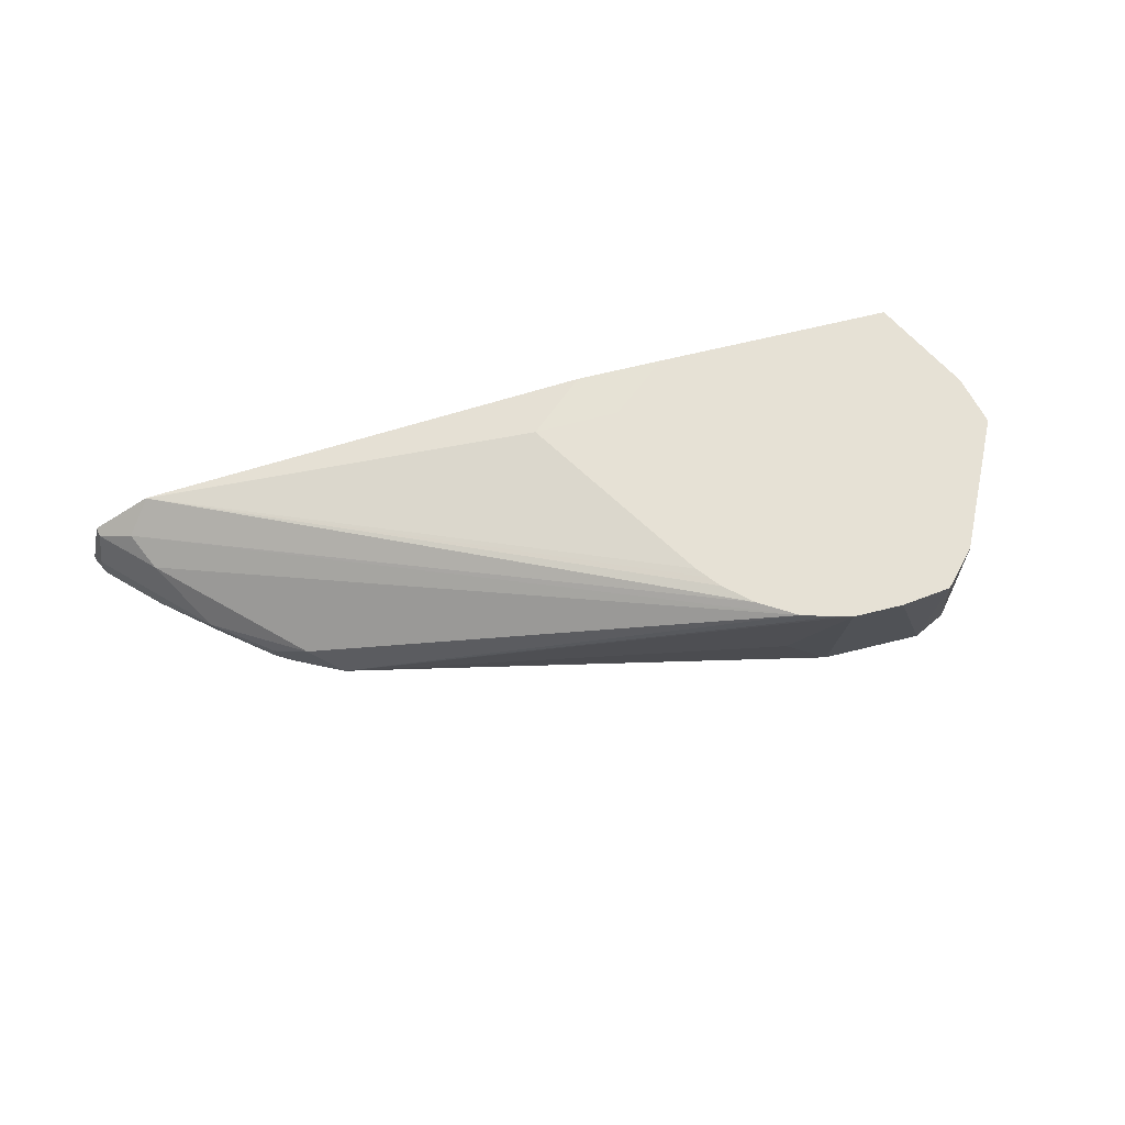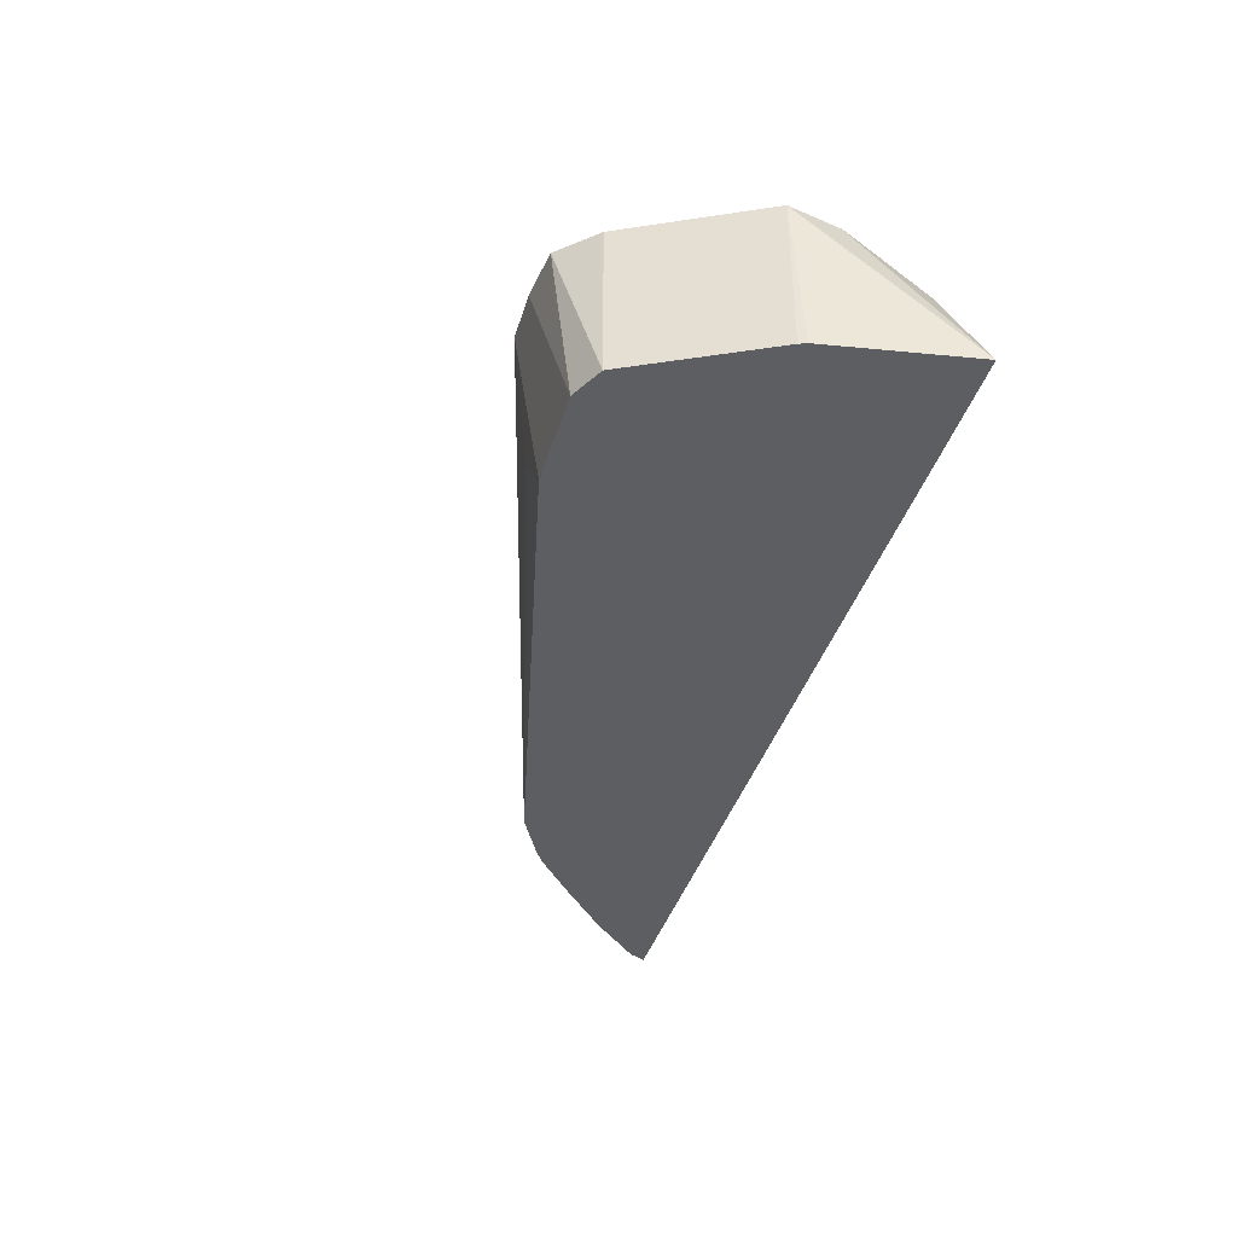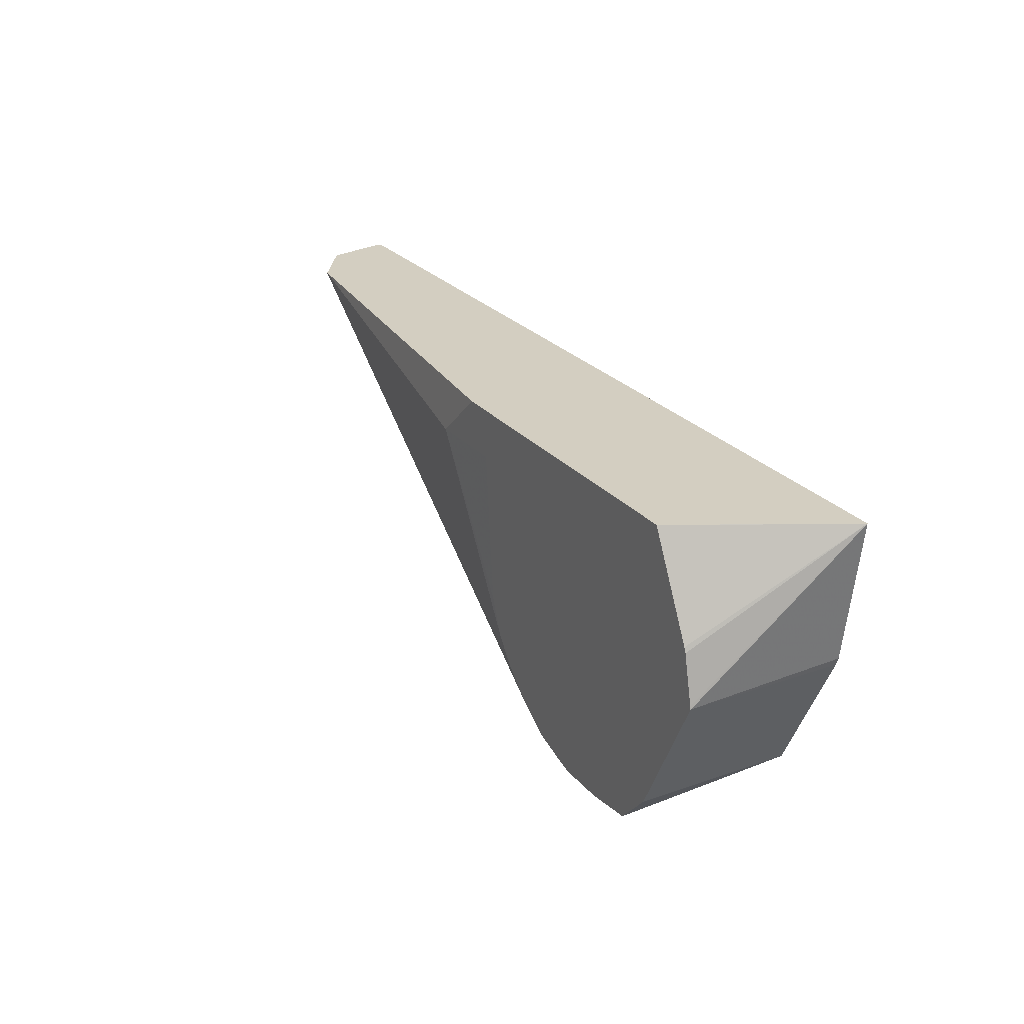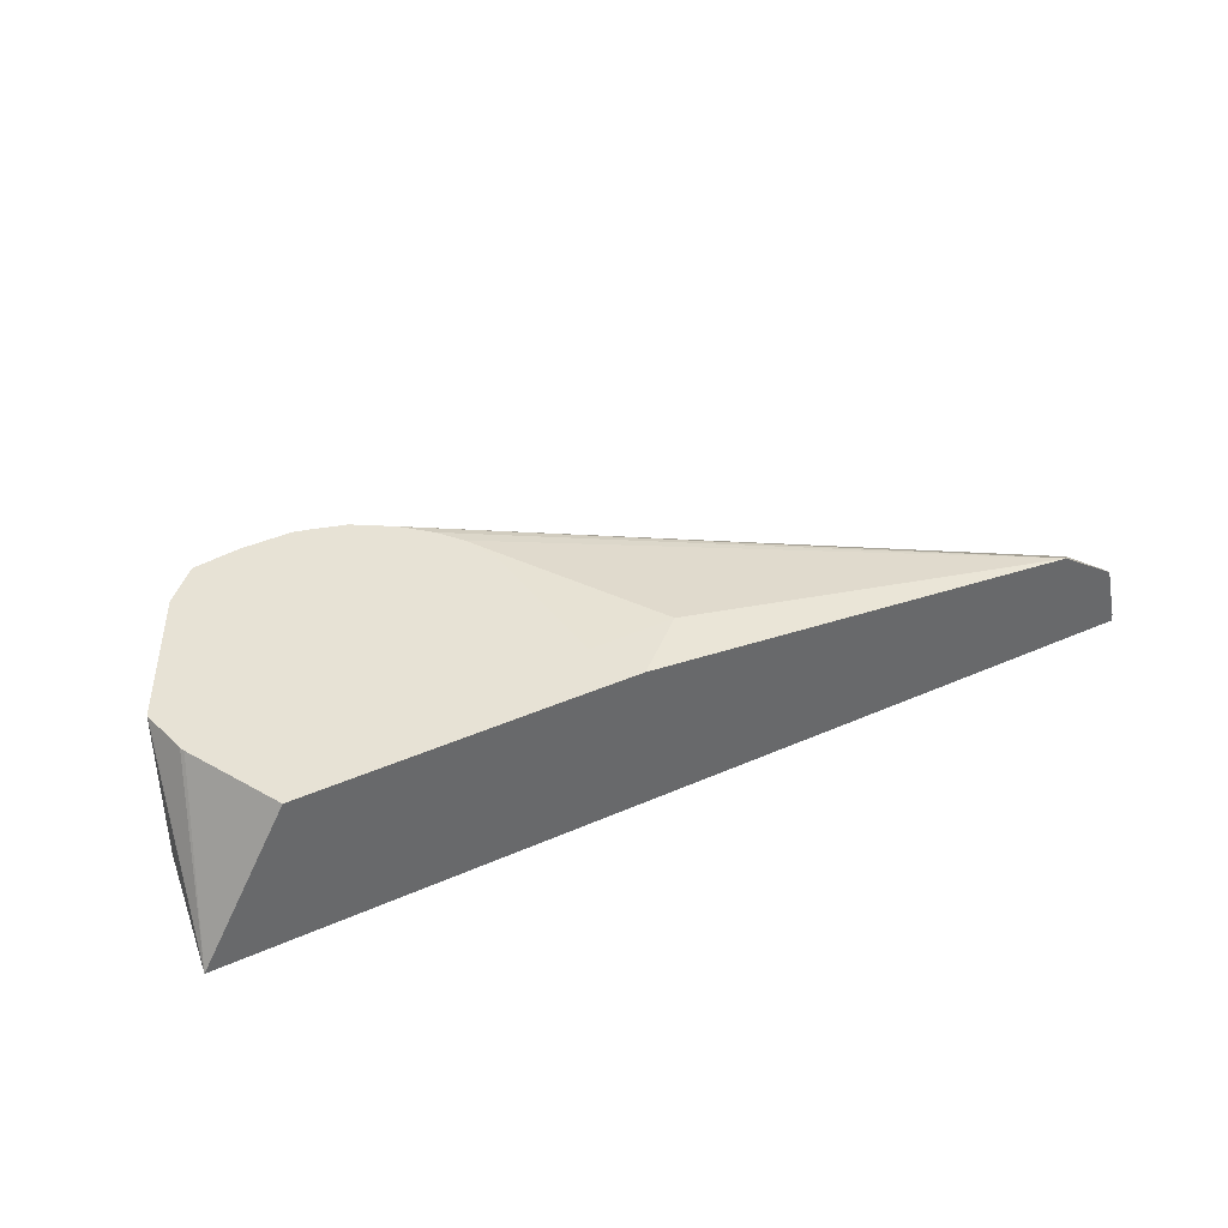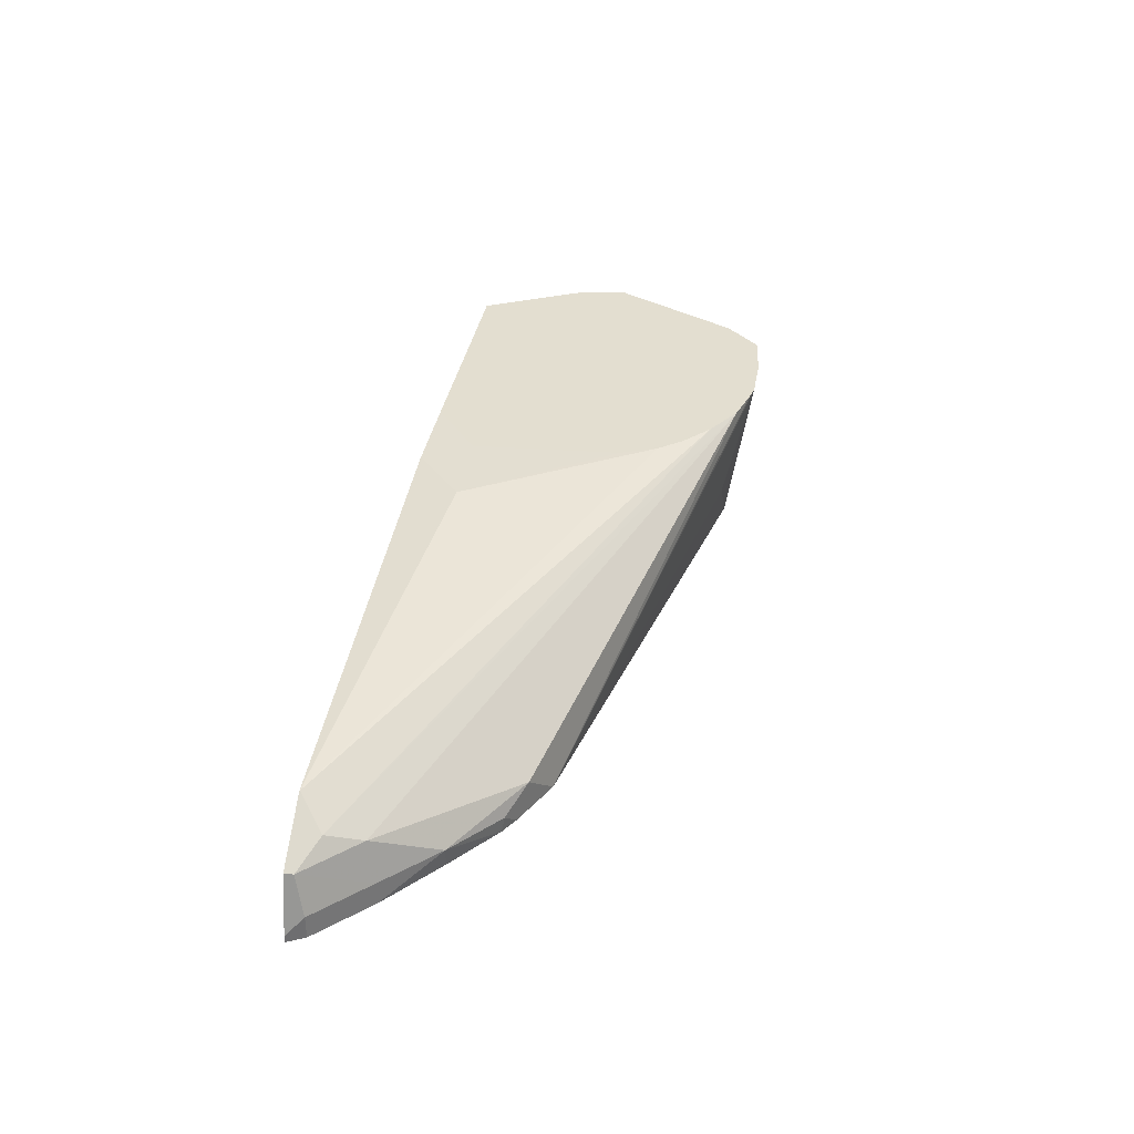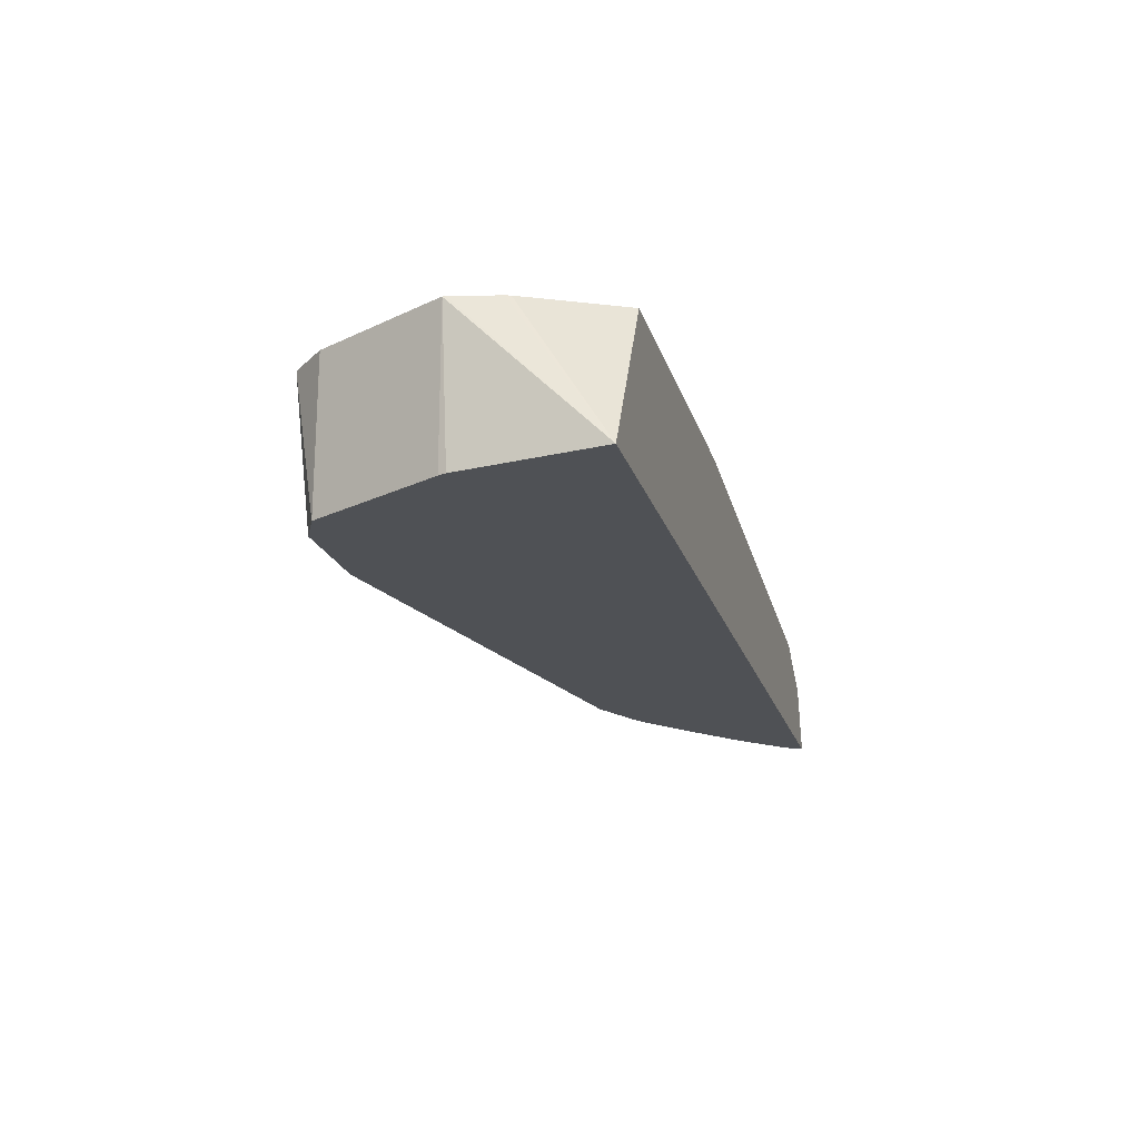
<metadata>
{"format":"obj","ext":"obj","renderer":"f3d","projection":"perspective","resolution":1024,"background":"white","views":[{"elev":64.1,"azim":-14.2,"up":"+Z"},{"elev":-38.6,"azim":74.2,"up":"+Z"},{"elev":24.9,"azim":60.4,"up":"+Y"},{"elev":40.1,"azim":151.5,"up":"+Z"},{"elev":35.9,"azim":-80.1,"up":"+Z"},{"elev":-19.8,"azim":104.9,"up":"+Z"}]}
</metadata>
<code>
v -0.1456 -0.2022 0.4853
v -0.1456 -0.1941 0.4342
v -0.1294 -0.2022 0.4853
v -0.1503 -0.2011 0.4853
v -0.3048 -0.159 0.4342
v -0.3037 -0.1592 0.4342
v -0.1618 -0.1941 0.4529
v -0.1132 -0.1941 0.4342
v -0.1133 -0.2002 0.4853
v -0.1618 -0.1977 0.4853
v -0.3154 -0.1537 0.4448
v -0.3262 -0.1483 0.4394
v -0.3154 -0.1537 0.4342
v -0.1116 -0.1932 0.4342
v -0.1024 -0.1887 0.4342
v -0.1132 -0.2001 0.4853
v -0.1739 -0.1901 0.4853
v -0.3639 -0.1051 0.461
v -0.3585 -0.1159 0.4556
v -0.345 -0.1348 0.4421
v -0.3266 -0.1474 0.4342
v -0.321 -0.1509 0.4342
v -0.1024 -0.1887 0.4853
v -0.1025 -0.1888 0.4853
v -0.09621 -0.1762 0.4342
v -0.08625 -0.1563 0.4853
v -0.0917 -0.1672 0.4853
v -0.183 -0.1819 0.4853
v -0.3558 -0.09705 0.4691
v -0.3561 -0.0969 0.4689
v -0.3747 -0.09975 0.4556
v -0.3612 -0.1186 0.4421
v -0.3612 -0.1186 0.4342
v -0.3429 -0.1342 0.4342
v -0.0809 -0.1456 0.4342
v -0.08096 -0.1457 0.4853
v -0.186 -0.178 0.4853
v -0.2264 -0.1132 0.4852
v -0.3558 -0.0969 0.4691
v -0.1891 -0.174 0.4853
v -0.3753 -0.0969 0.4562
v -0.3802 -0.0969 0.4366
v -0.3774 -0.1024 0.4421
v -0.3774 -0.1024 0.4342
v -0.07993 -0.1431 0.4342
v -0.0809 -0.1456 0.4852
v -0.08096 -0.1456 0.4853
v -0.1984 -0.1127 0.4853
v -0.2078 -0.0969 0.4852
v -0.1941 -0.1619 0.4853
v -0.1941 -0.1617 0.4853
v -0.3802 -0.0969 0.4342
v -0.07277 -0.0969 0.4342
v -0.08114 -0.1446 0.4853
v -0.179 -0.0969 0.4853
v -0.1008 -0.0969 0.4853
v -0.1007 -0.09705 0.4853
v -0.08514 -0.1278 0.4853
v -0.08451 -0.1294 0.4853
f 29 40 38
f 29 37 40
f 29 38 39
f 53 59 54
f 26 35 36
f 30 41 31
f 25 35 26
f 20 34 21
f 20 33 34
f 20 32 33
f 19 32 20
f 29 39 30
f 15 27 23
f 18 31 19
f 18 30 31
f 18 29 30
f 17 29 18
f 17 28 29
f 15 26 27
f 15 25 26
f 15 24 16
f 15 23 24
f 12 20 21
f 30 39 49
f 12 22 13
f 19 31 32
f 30 49 55
f 38 40 50
f 30 56 53
f 12 21 22
f 53 58 59
f 53 57 58
f 53 56 57
f 48 55 49
f 46 54 47
f 46 53 54
f 45 53 46
f 42 44 43
f 42 52 44
f 38 51 48
f 38 50 51
f 38 49 39
f 38 48 49
f 36 46 47
f 35 46 36
f 35 45 46
f 32 44 33
f 32 43 44
f 31 43 32
f 31 42 43
f 31 41 42
f 30 42 41
f 30 52 42
f 30 53 52
f 30 55 56
f 11 20 12
f 28 37 29
f 10 19 11
f 1 10 4
f 1 17 10
f 1 28 17
f 1 37 28
f 1 40 37
f 1 50 40
f 1 51 50
f 1 48 51
f 1 55 48
f 1 56 55
f 1 57 56
f 1 58 57
f 1 59 58
f 1 54 59
f 1 47 54
f 1 36 47
f 1 26 36
f 1 27 26
f 1 23 27
f 1 24 23
f 1 9 16
f 1 3 9
f 1 8 3
f 1 2 8
f 11 19 20
f 1 4 5
f 1 5 6
f 1 16 24
f 1 7 2
f 1 6 7
f 10 18 19
f 10 17 18
f 9 15 16
f 8 14 9
f 5 10 11
f 5 12 13
f 5 11 12
f 4 10 5
f 3 8 9
f 2 14 8
f 2 15 14
f 2 25 15
f 9 14 15
f 2 45 35
f 2 35 25
f 2 6 5
f 2 7 6
f 2 13 22
f 2 22 21
f 2 5 13
f 2 34 33
f 2 33 44
f 2 44 52
f 2 52 53
f 2 53 45
f 2 21 34

</code>
